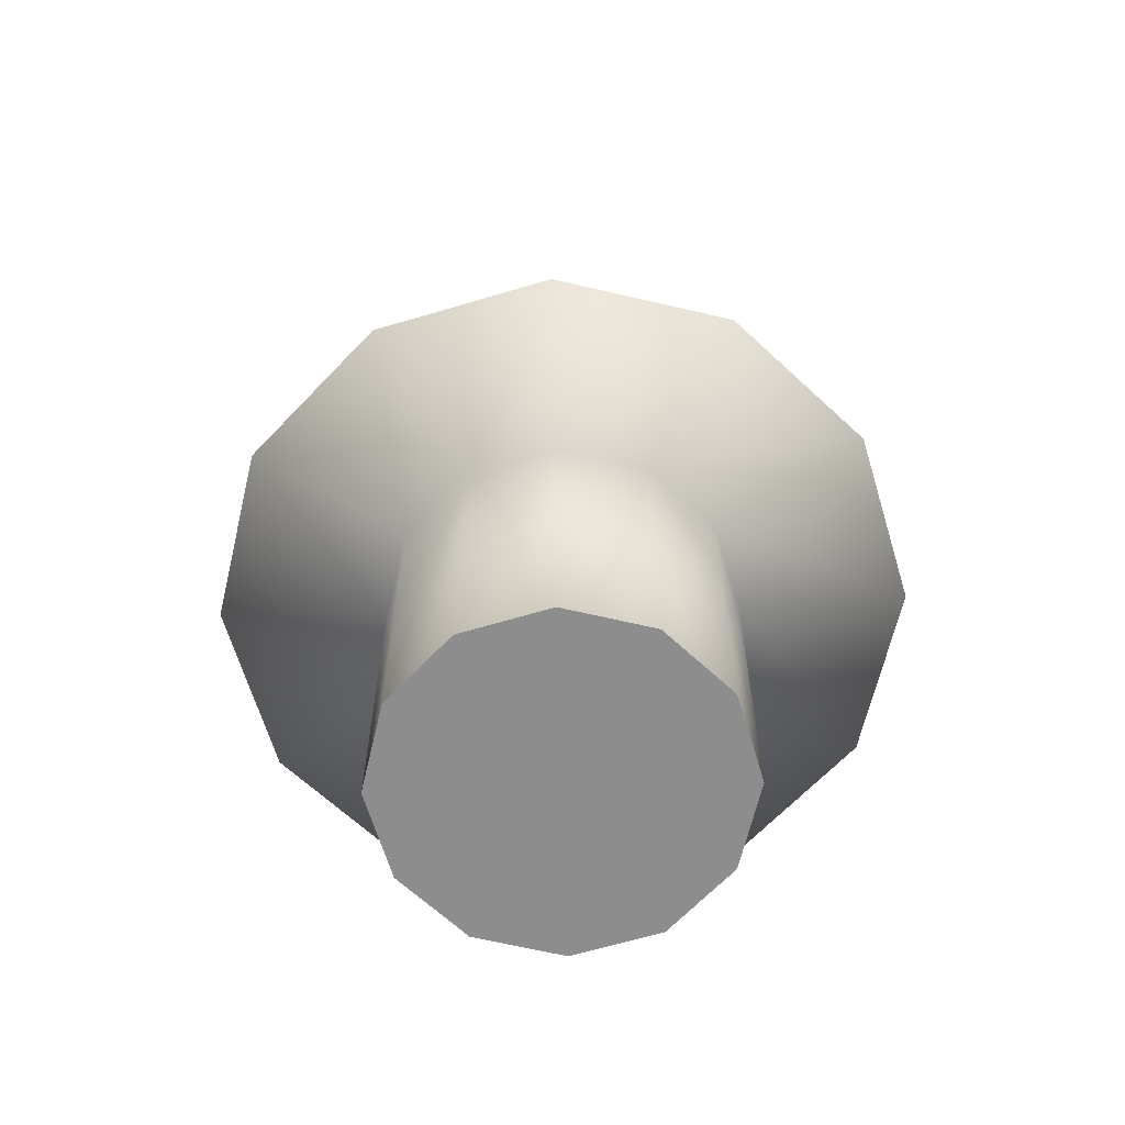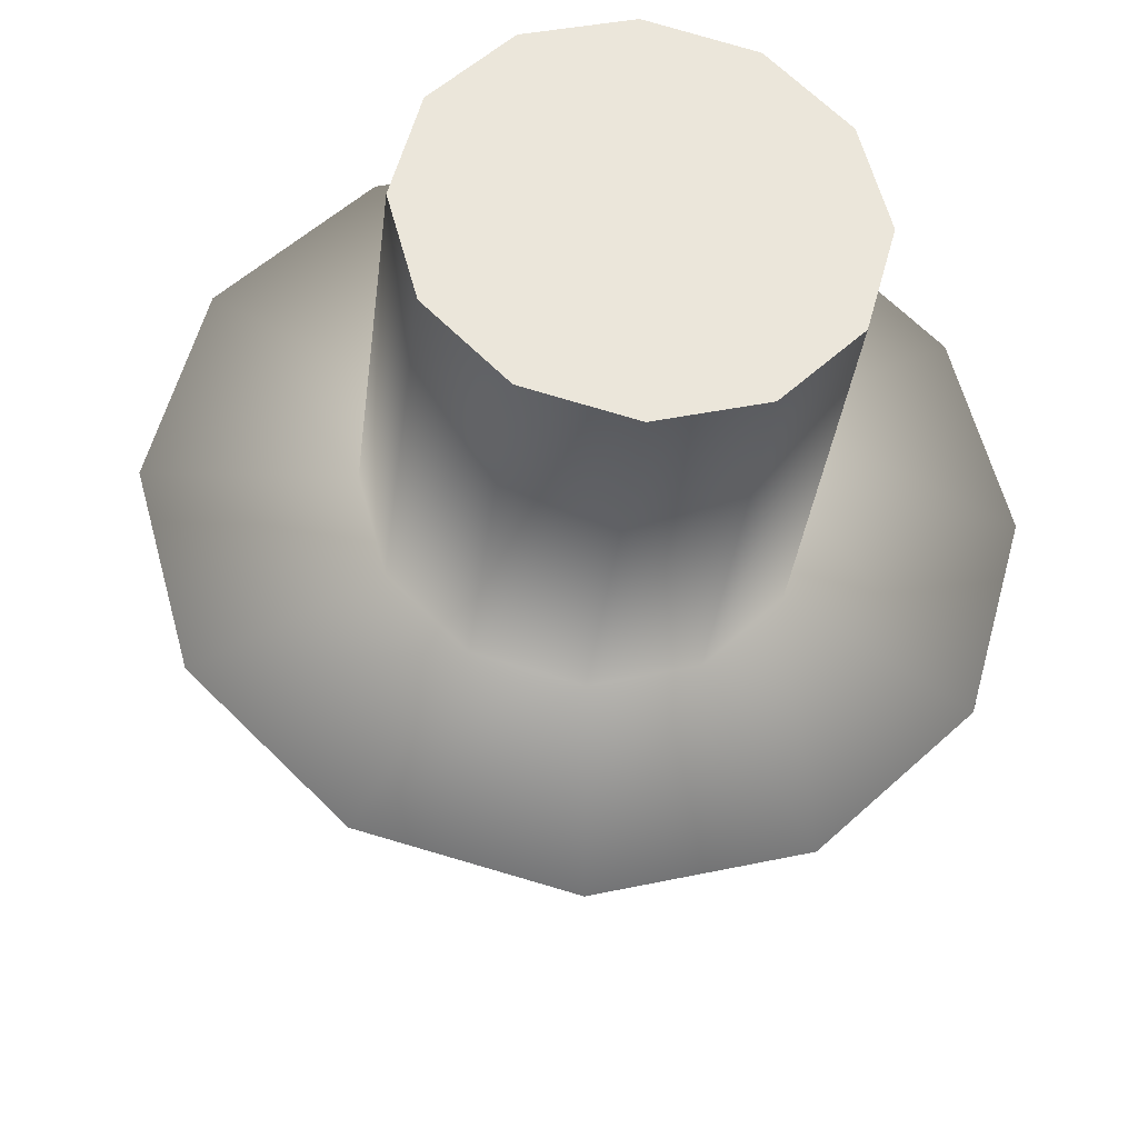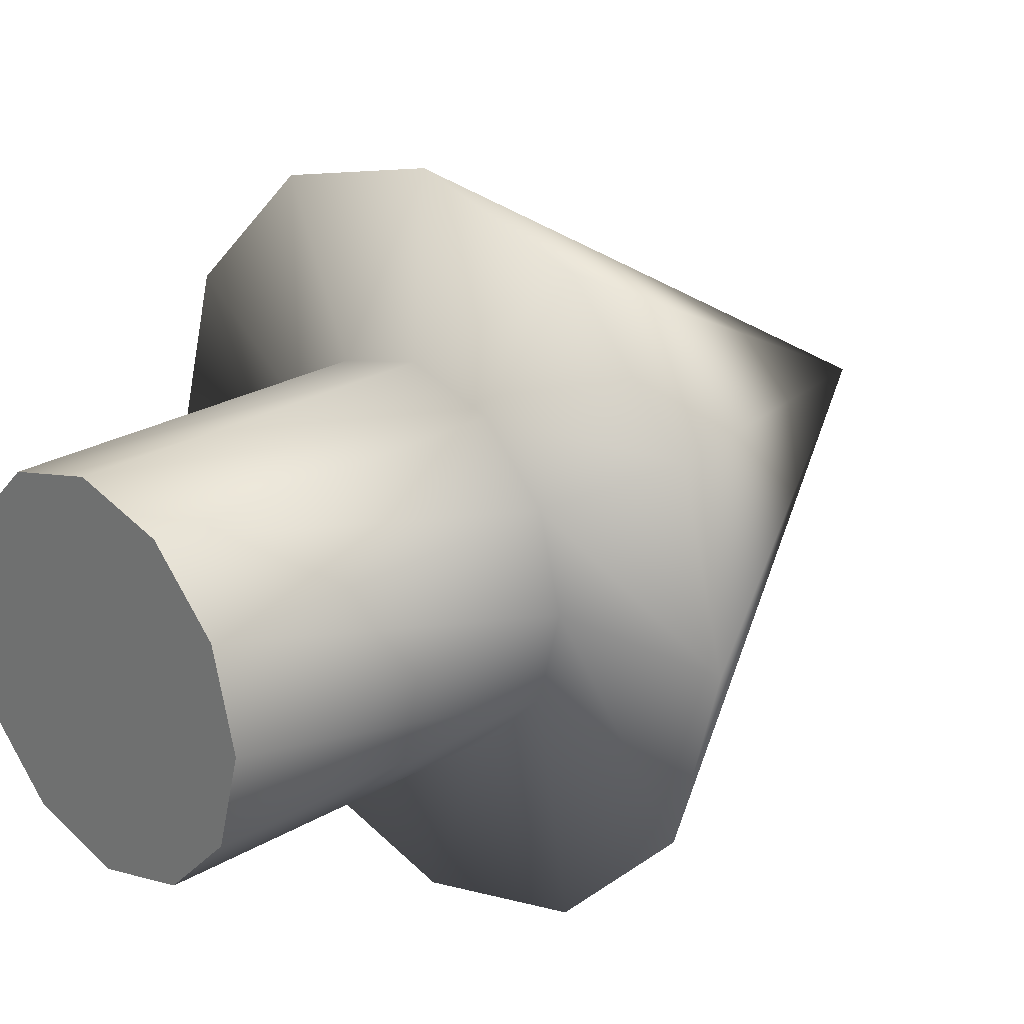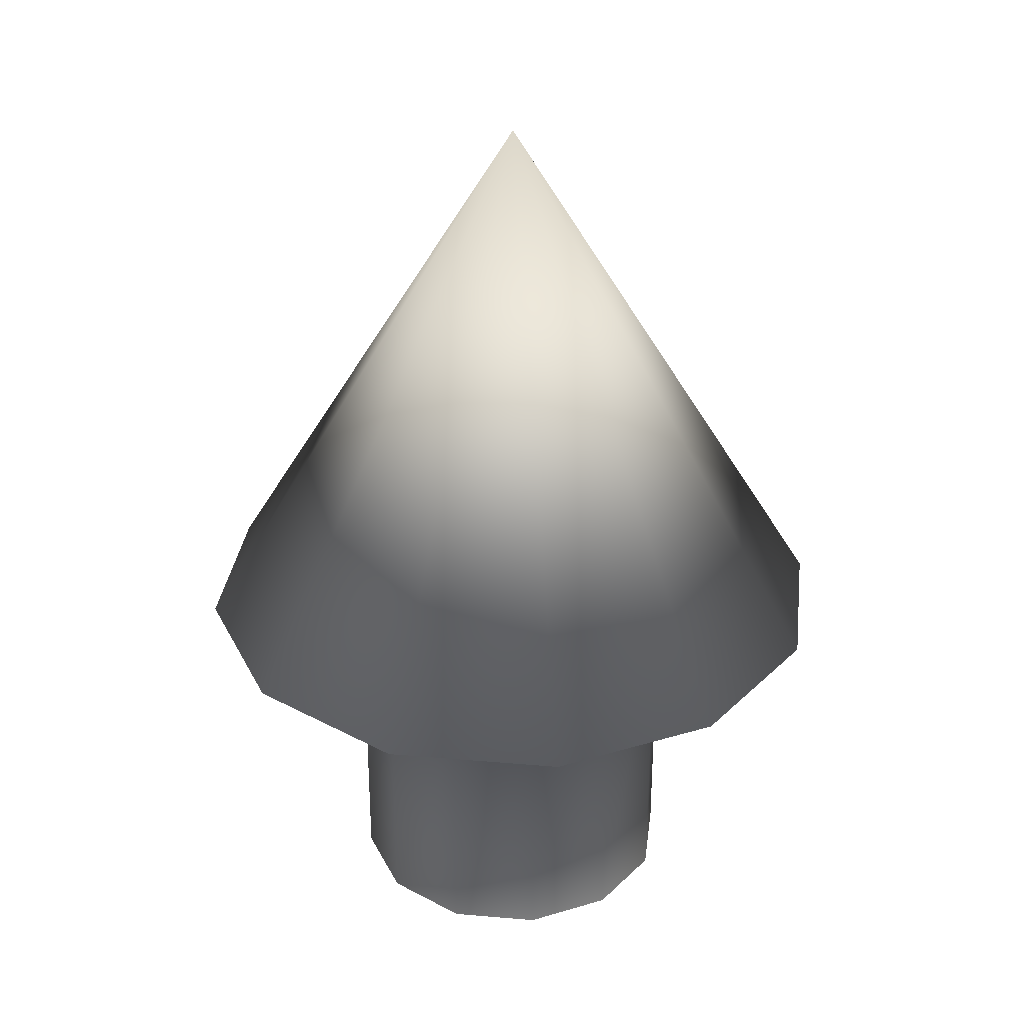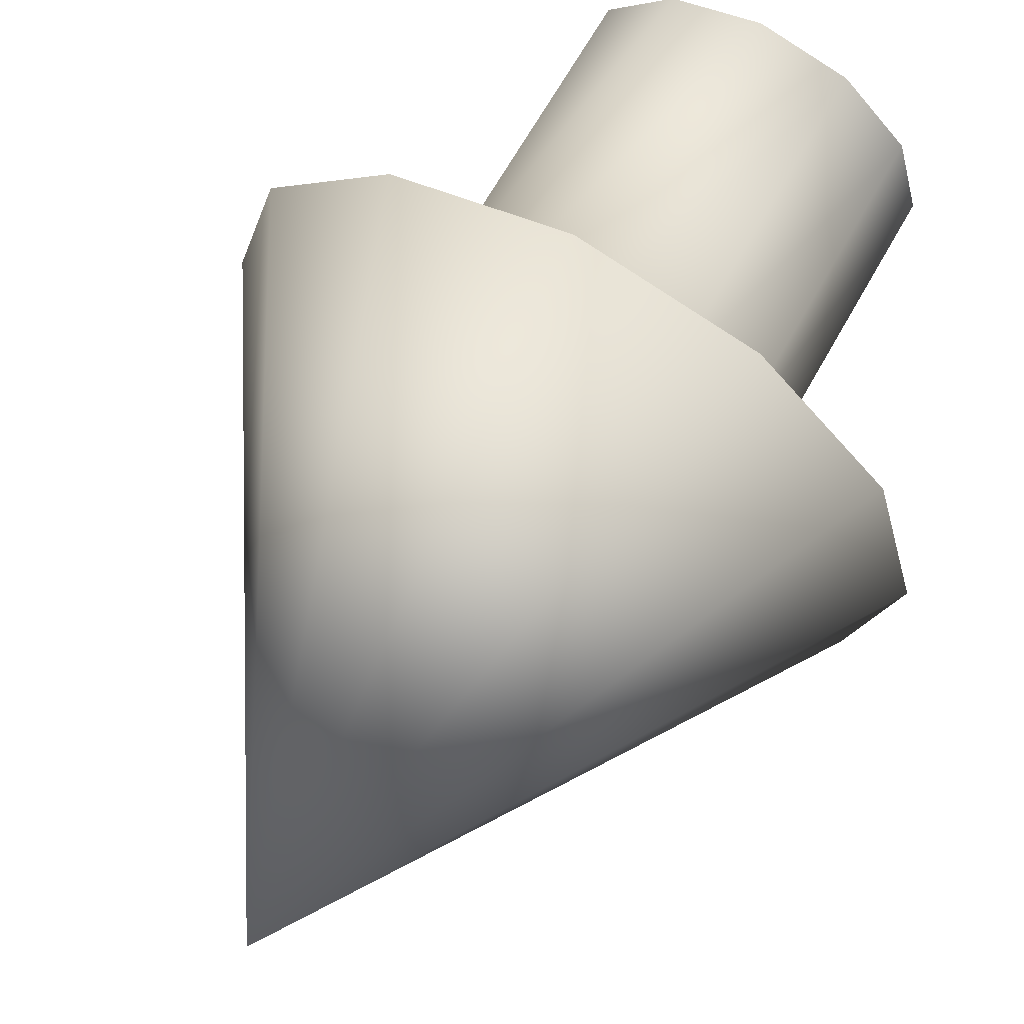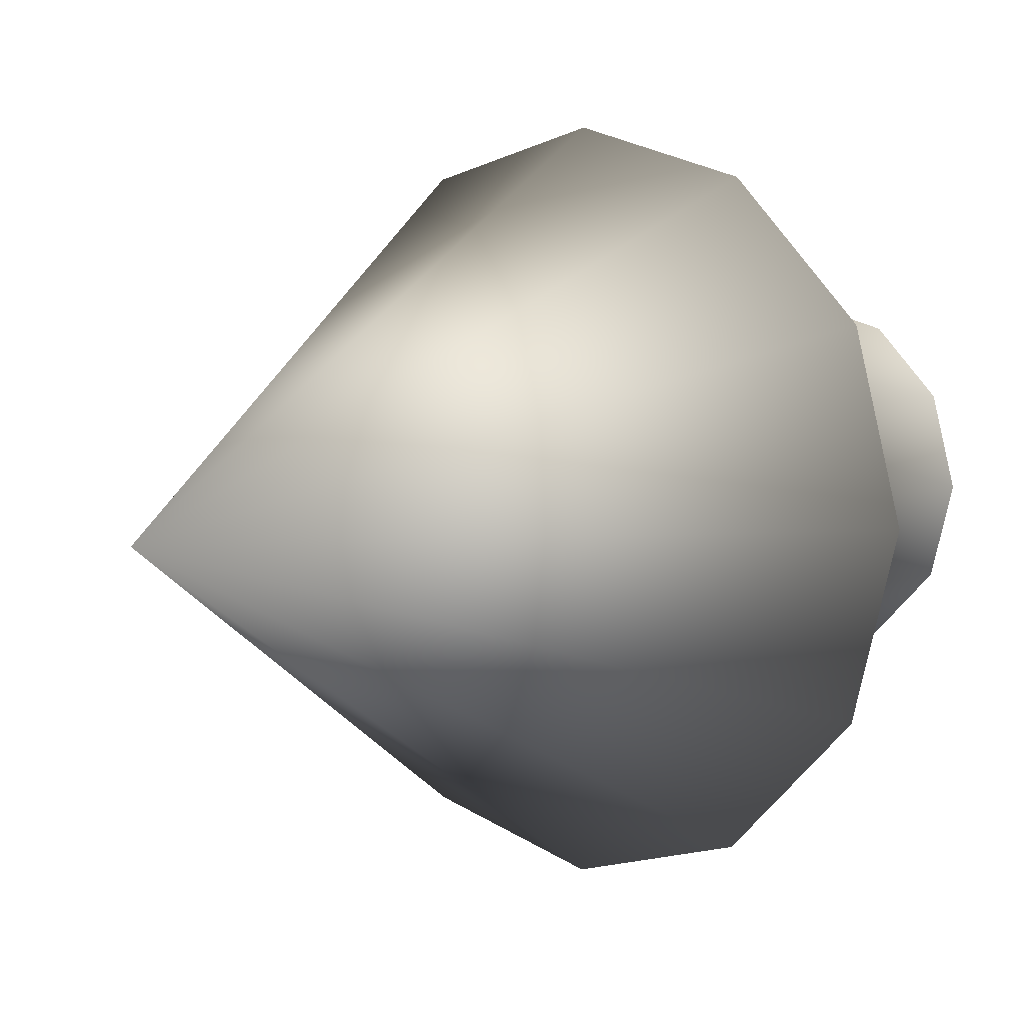
<metadata>
{"format":"obj","ext":"obj","renderer":"f3d","projection":"perspective","resolution":1024,"background":"white","views":[{"elev":-64.7,"azim":151.7,"up":"+Z"},{"elev":-32.4,"azim":173.7,"up":"+Y"},{"elev":24.6,"azim":-134.0,"up":"+Y"},{"elev":31.6,"azim":-8.0,"up":"+Z"},{"elev":65.7,"azim":29.1,"up":"+Y"},{"elev":5.9,"azim":40.2,"up":"+Y"}]}
</metadata>
<code>
v  1 0 0
v  0.866 0.5 0
v  0.866 0.5 1.961
v  1 0 1.961
v  0.5 0.866 0
v  0.5 0.866 1.961
v  -0 1 0
v  -0 1 1.961
v  -0.5 0.866 0
v  -0.5 0.866 1.961
v  -0.866 0.5 0
v  -0.866 0.5 1.961
v  -1 0 0
v  -1 0 1.961
v  -0.866 -0.5 0
v  -0.866 -0.5 1.961
v  -0.5 -0.866 0
v  -0.5 -0.866 1.961
v  -0 -1 0
v  -0 -1 1.961
v  0.5 -0.866 0
v  0.5 -0.866 1.961
v  0.866 -0.5 0
v  0.866 -0.5 1.961
v  1.693 0.9773 2.039
v  1.955 0 2.039
v  0.9773 1.693 2.039
v  0 1.955 2.039
v  -0.9773 1.693 2.039
v  -1.693 0.9773 2.039
v  -1.955 0 2.039
v  -1.693 -0.9773 2.039
v  -0.9773 -1.693 2.039
v  -0 -1.955 2.039
v  0.9773 -1.693 2.039
v  1.693 -0.9773 2.039
v  0.0128 0.0531 5.228
f 1 2 3
f 3 4 1
f 2 5 6
f 6 3 2
f 5 7 8
f 8 6 5
f 7 9 10
f 10 8 7
f 9 11 12
f 12 10 9
f 11 13 14
f 14 12 11
f 13 15 16
f 16 14 13
f 15 17 18
f 18 16 15
f 17 19 20
f 20 18 17
f 19 21 22
f 22 20 19
f 21 23 24
f 24 22 21
f 23 1 4
f 4 24 23
f 4 3 25
f 25 26 4
f 3 6 27
f 27 25 3
f 6 8 28
f 28 27 6
f 8 10 29
f 29 28 8
f 10 12 30
f 30 29 10
f 12 14 31
f 31 30 12
f 14 16 32
f 32 31 14
f 16 18 33
f 33 32 16
f 18 20 34
f 34 33 18
f 20 22 35
f 35 34 20
f 22 24 36
f 36 35 22
f 24 4 26
f 26 36 24
f 26 25 37
f 25 27 37
f 27 28 37
f 28 29 37
f 29 30 37
f 30 31 37
f 31 32 37
f 32 33 37
f 33 34 37
f 34 35 37
f 35 36 37
f 36 26 37
f 21 19 17
f 17 15 13
f 13 11 9
f 17 13 9
f 9 7 5
f 5 2 1
f 9 5 1
f 17 9 1
f 21 17 1
f 23 21 1

</code>
